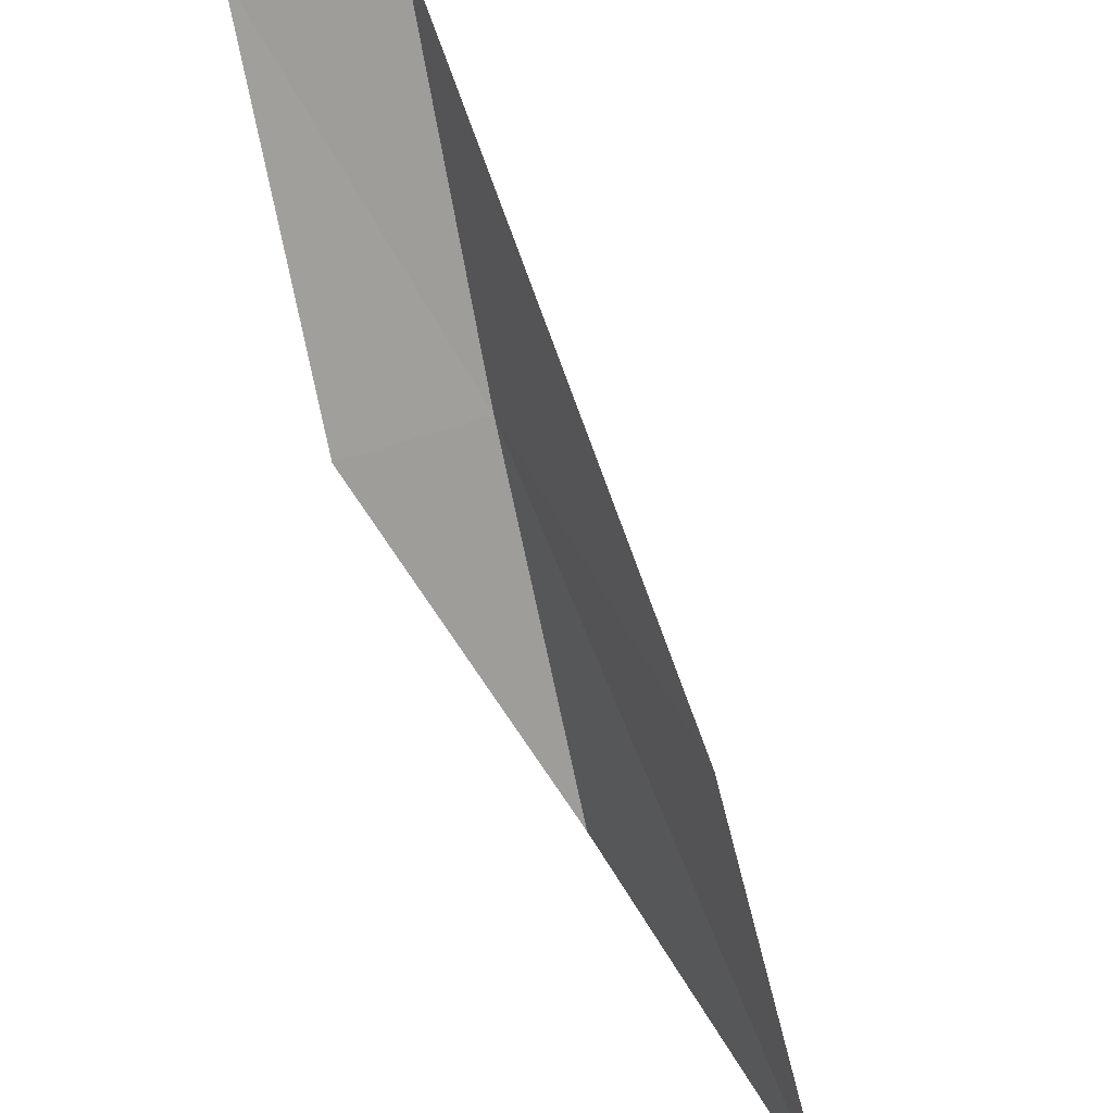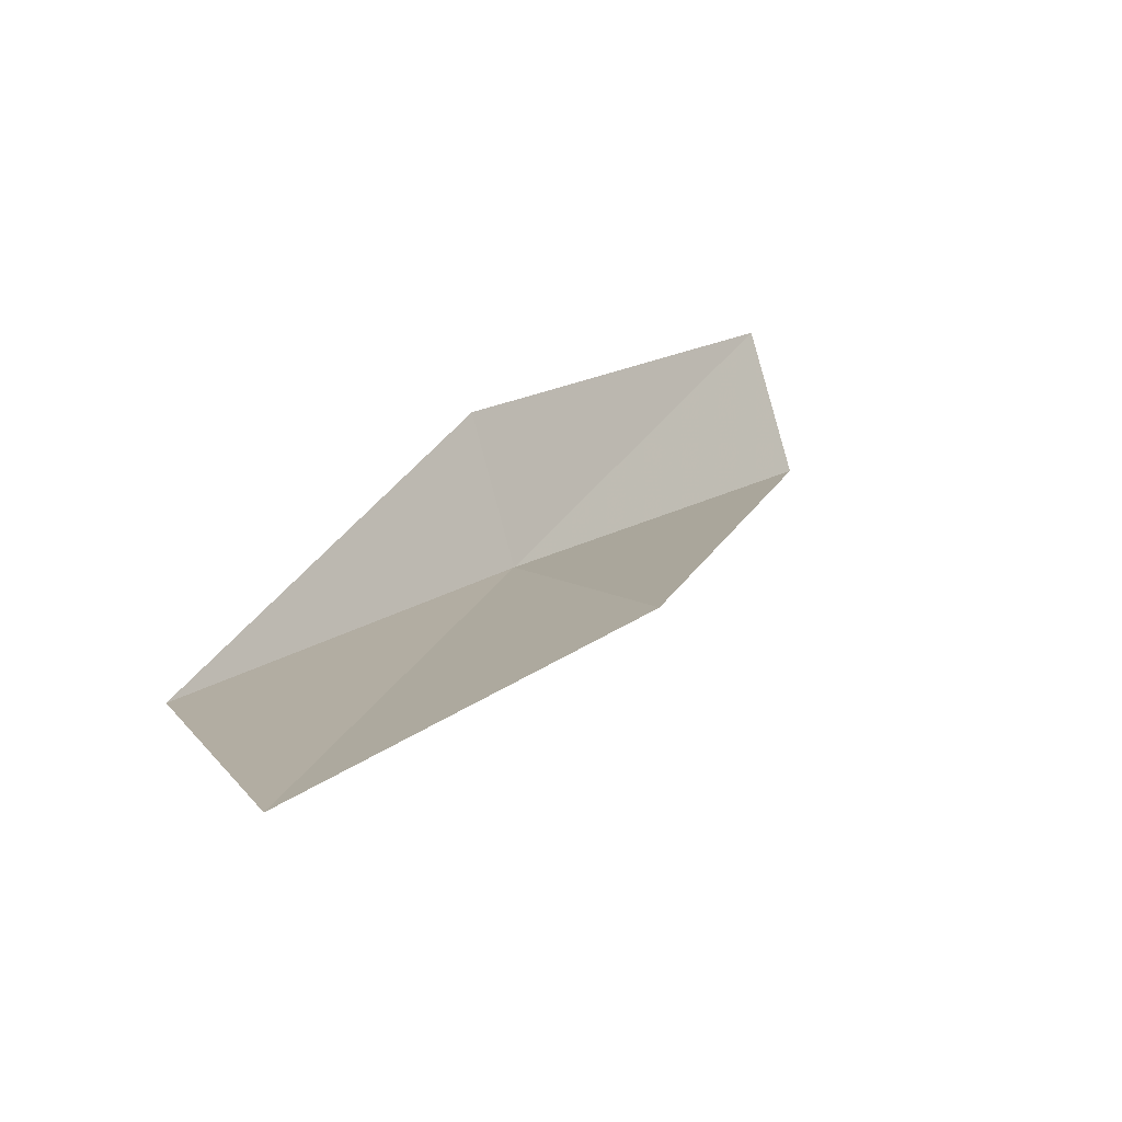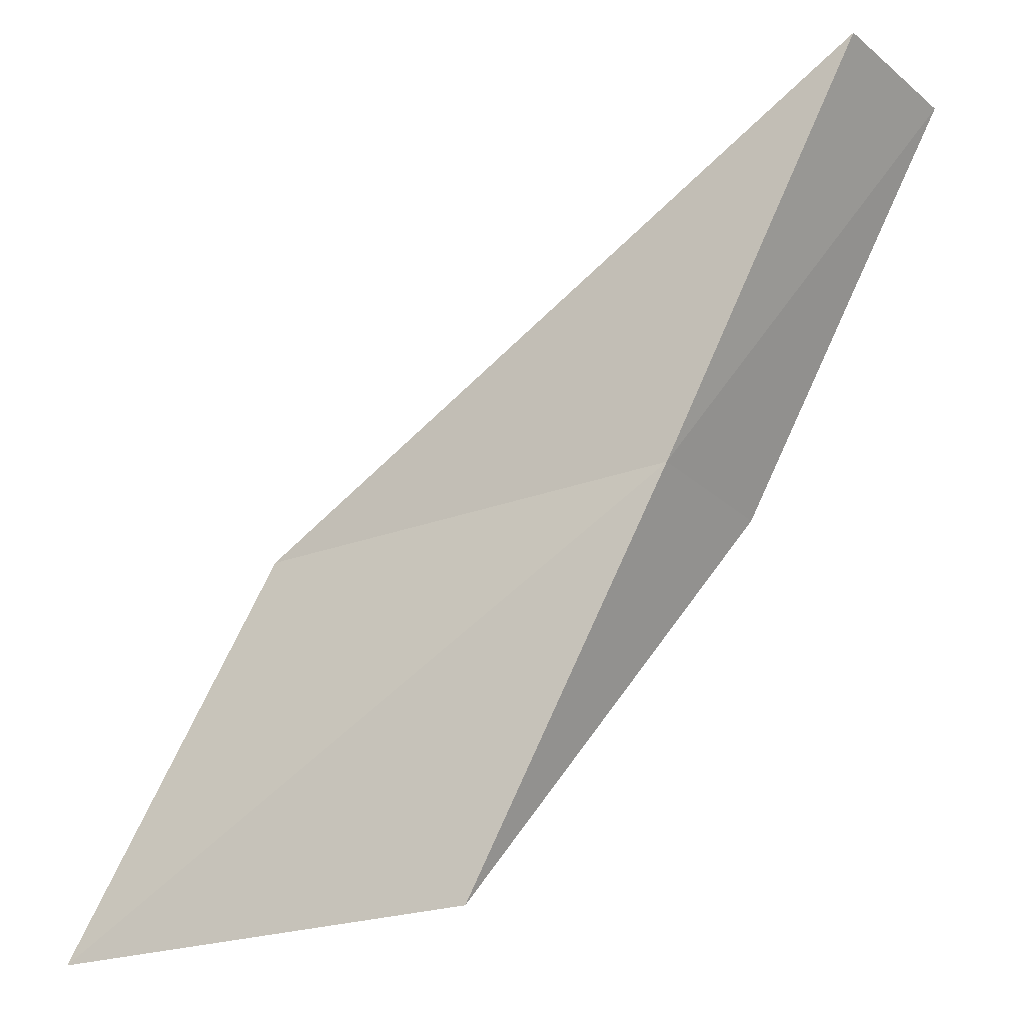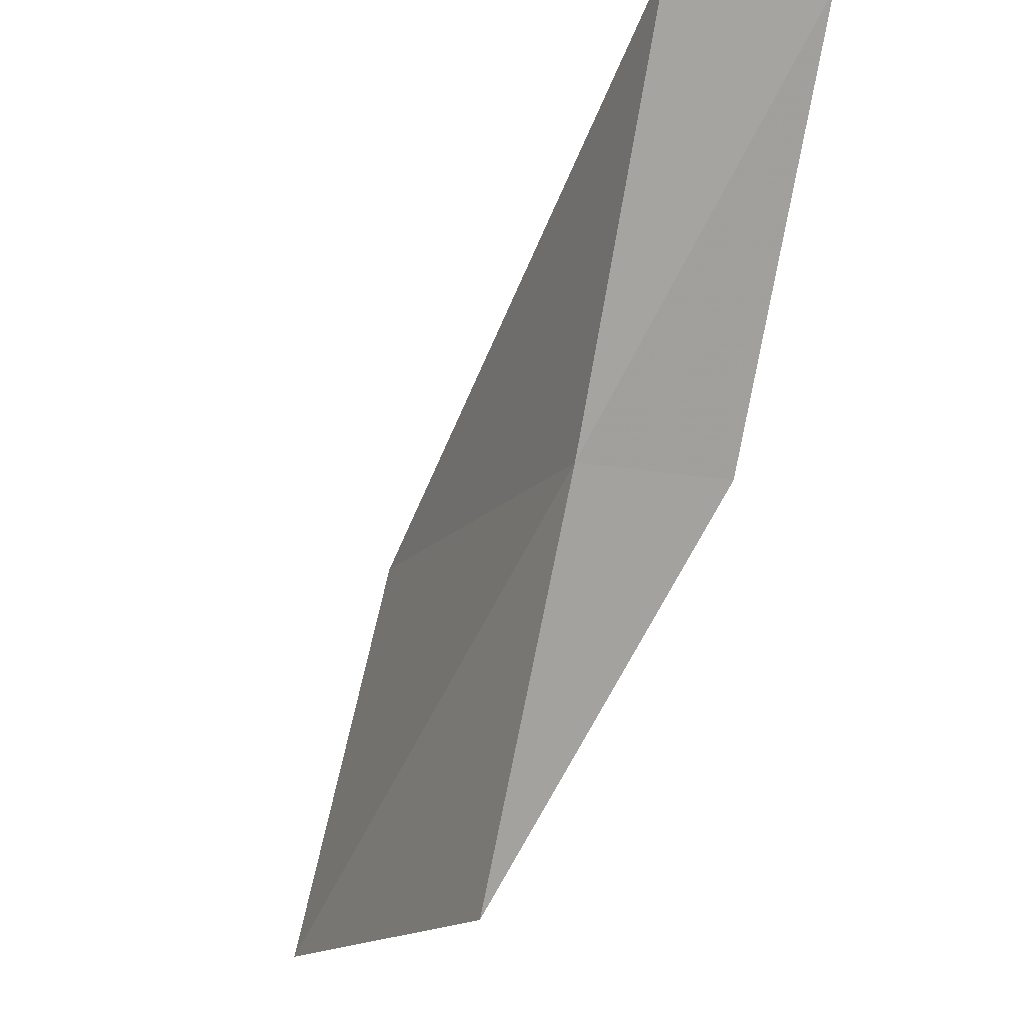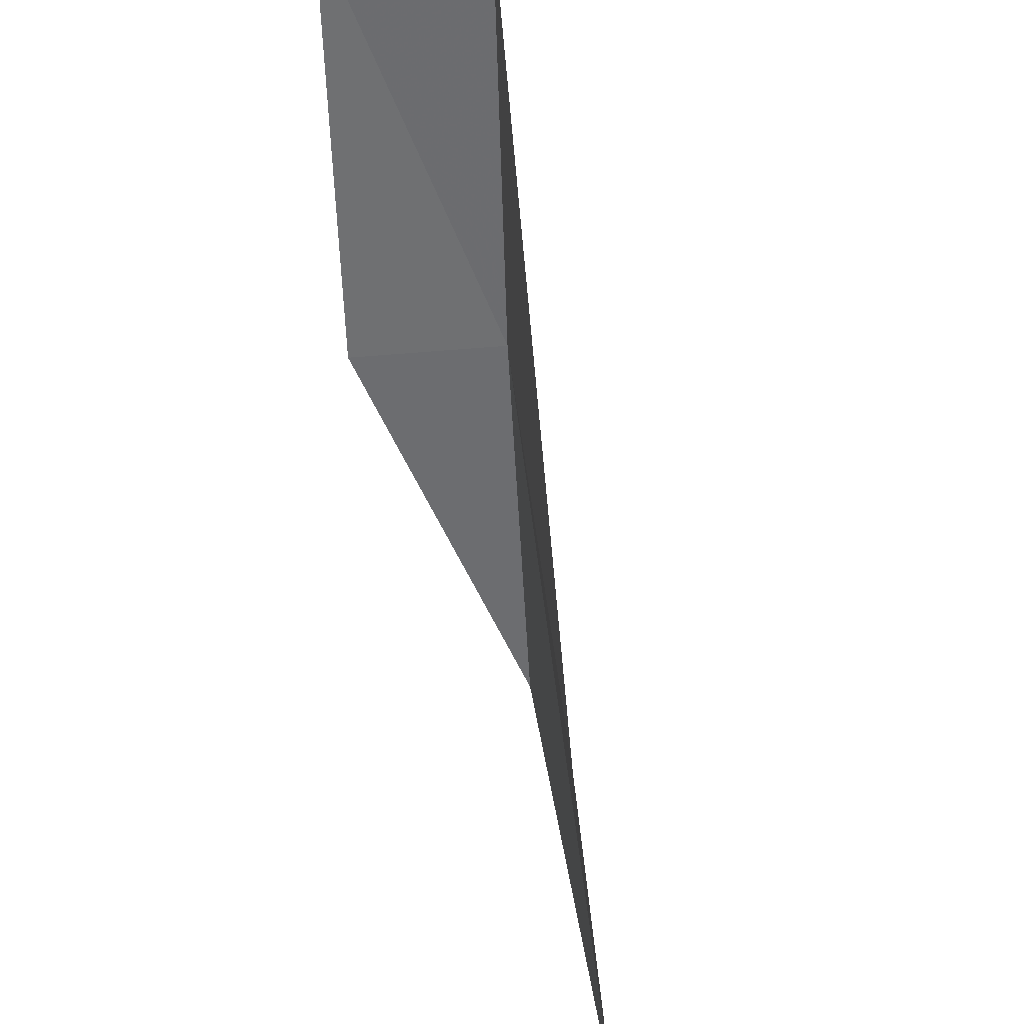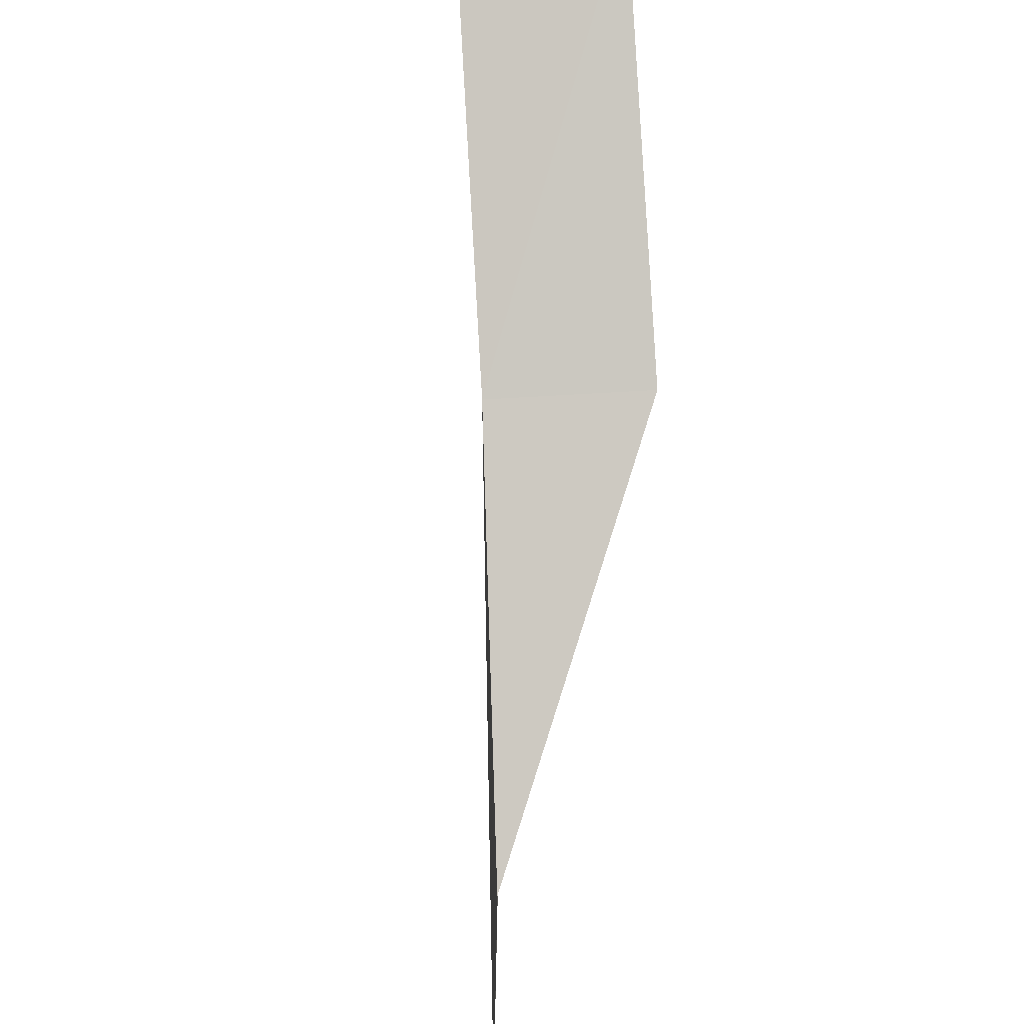
<metadata>
{"format":"obj","ext":"obj","renderer":"f3d","projection":"perspective","resolution":1024,"background":"white","views":[{"elev":50.0,"azim":-155.7,"up":"+Z"},{"elev":47.1,"azim":-112.1,"up":"+Y"},{"elev":-24.9,"azim":-9.3,"up":"+Z"},{"elev":-15.0,"azim":24.8,"up":"+Z"},{"elev":66.0,"azim":-138.4,"up":"+Z"},{"elev":-34.7,"azim":51.6,"up":"+Z"}]}
</metadata>
<code>
v 14.97 15.75 12
v 12.3 17.92 10
v 14.13 16.51 10
v 15.54 16.35 12
v 13.22 17.26 12
v 16.37 15.51 14
v 15.78 14.95 14
f 1 3 2
f 1 4 3
f 1 2 5
f 1 6 4
f 1 7 6
f 1 5 7

</code>
